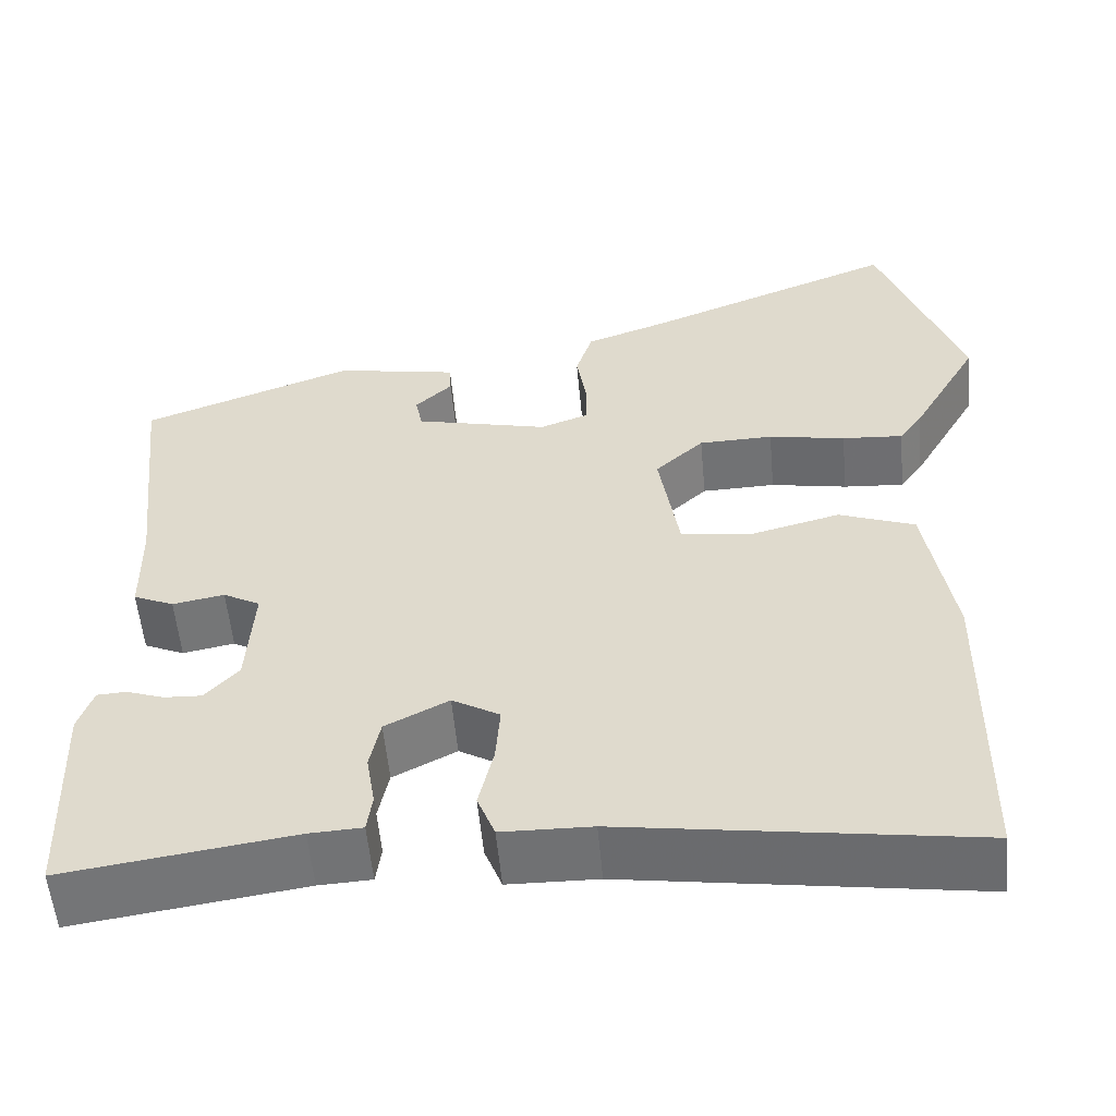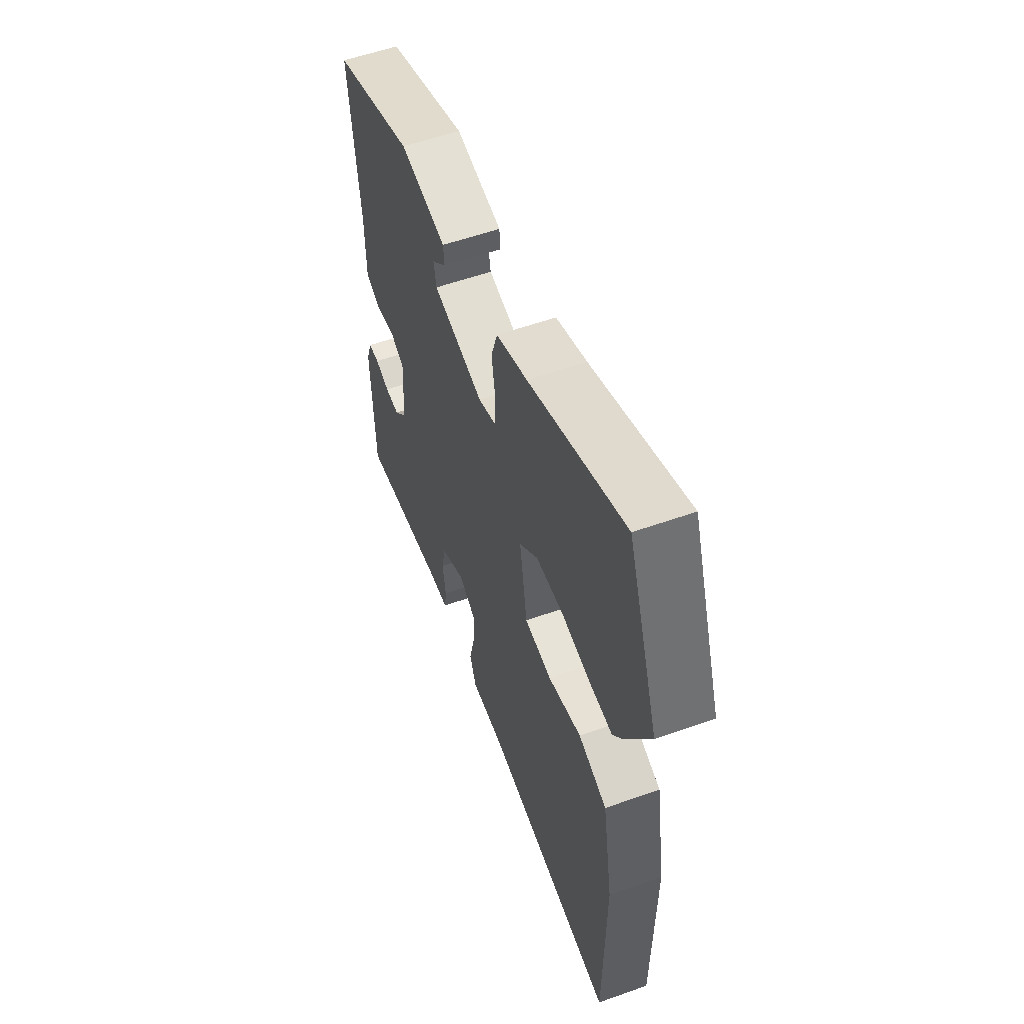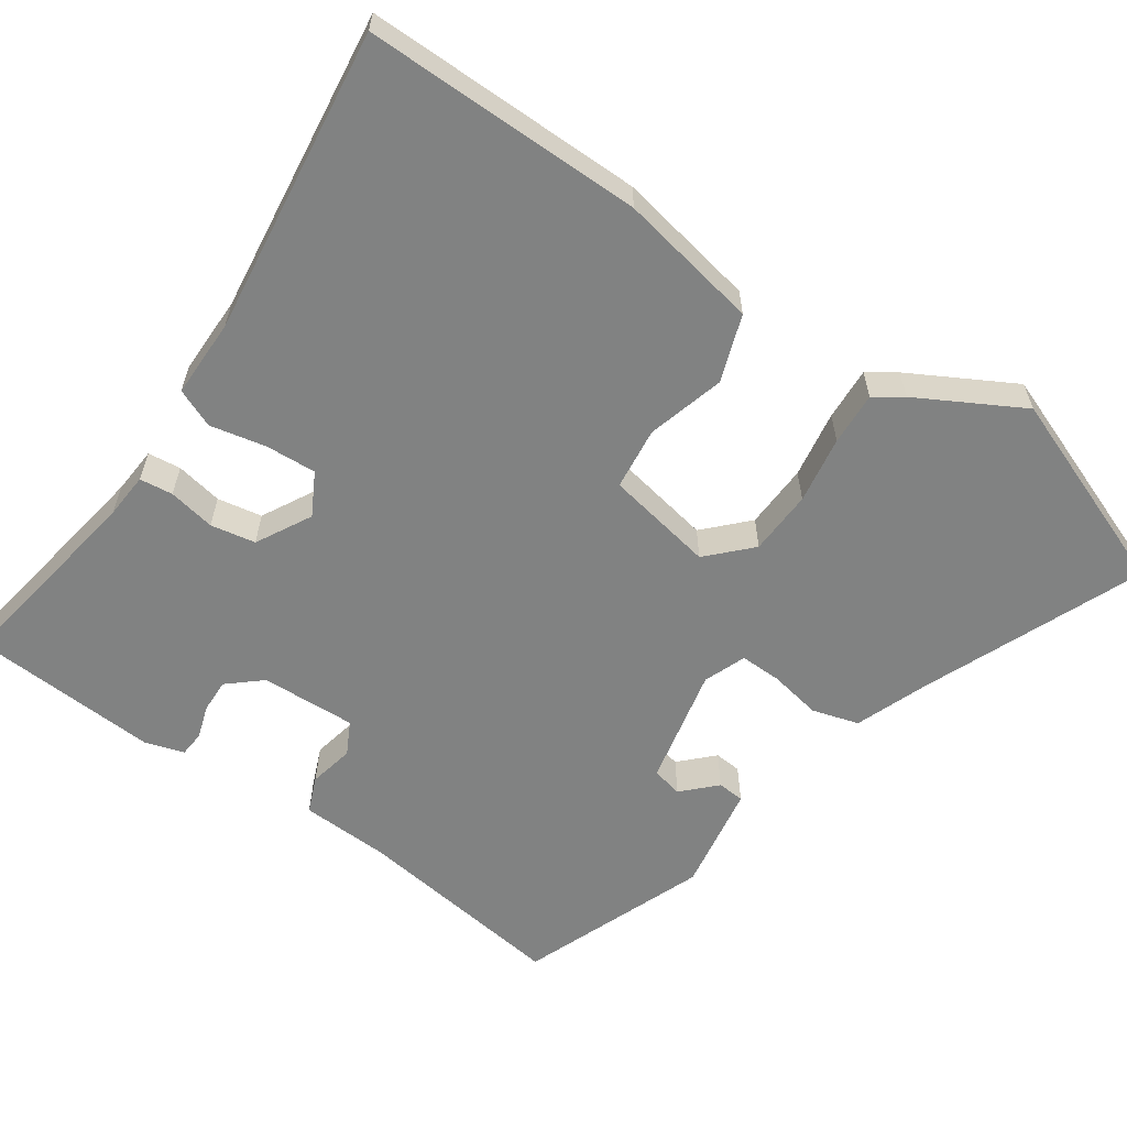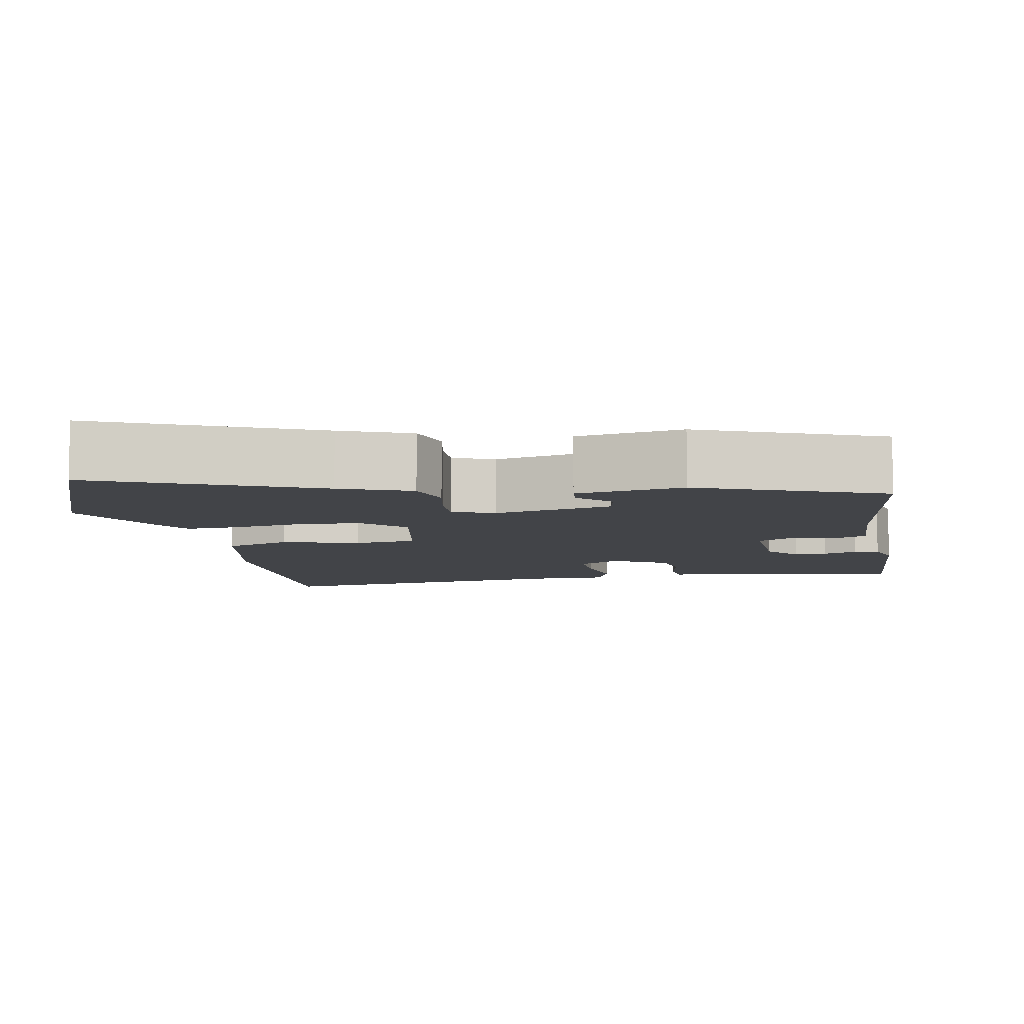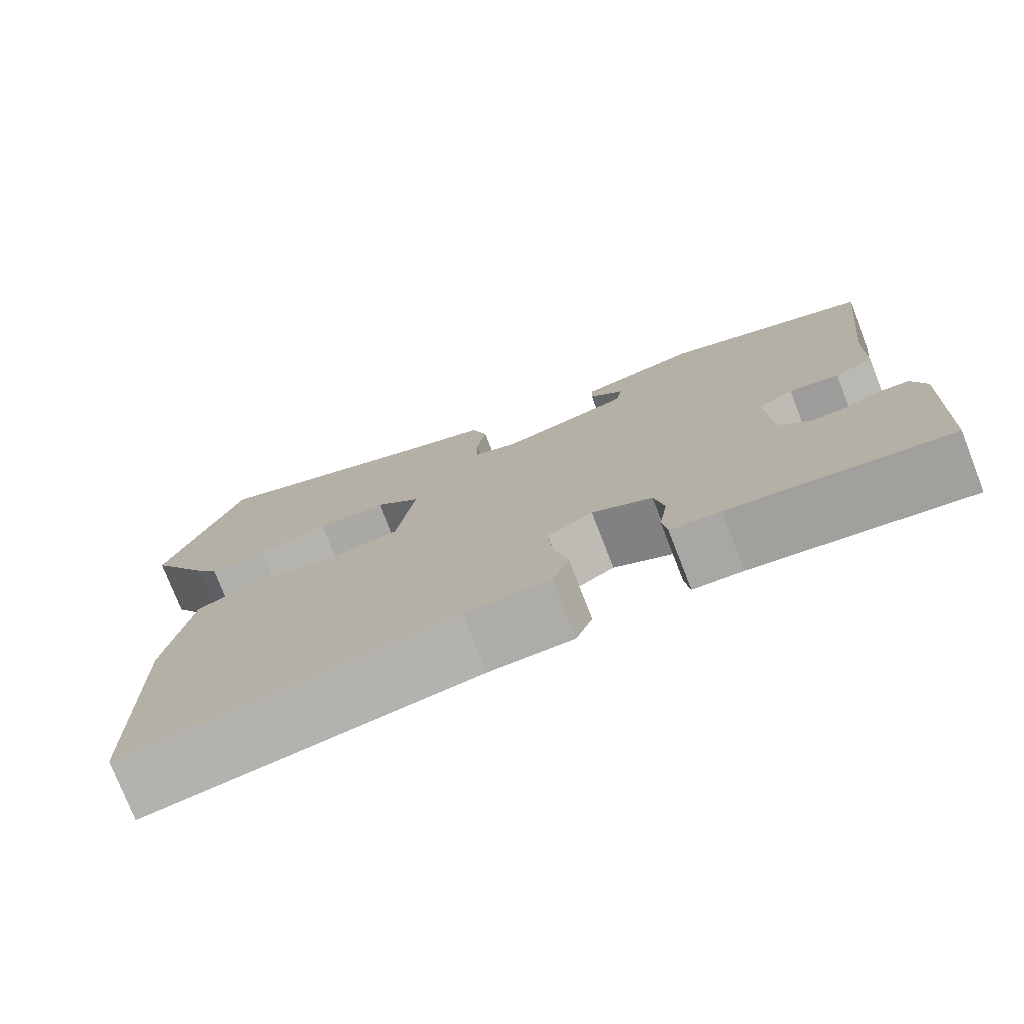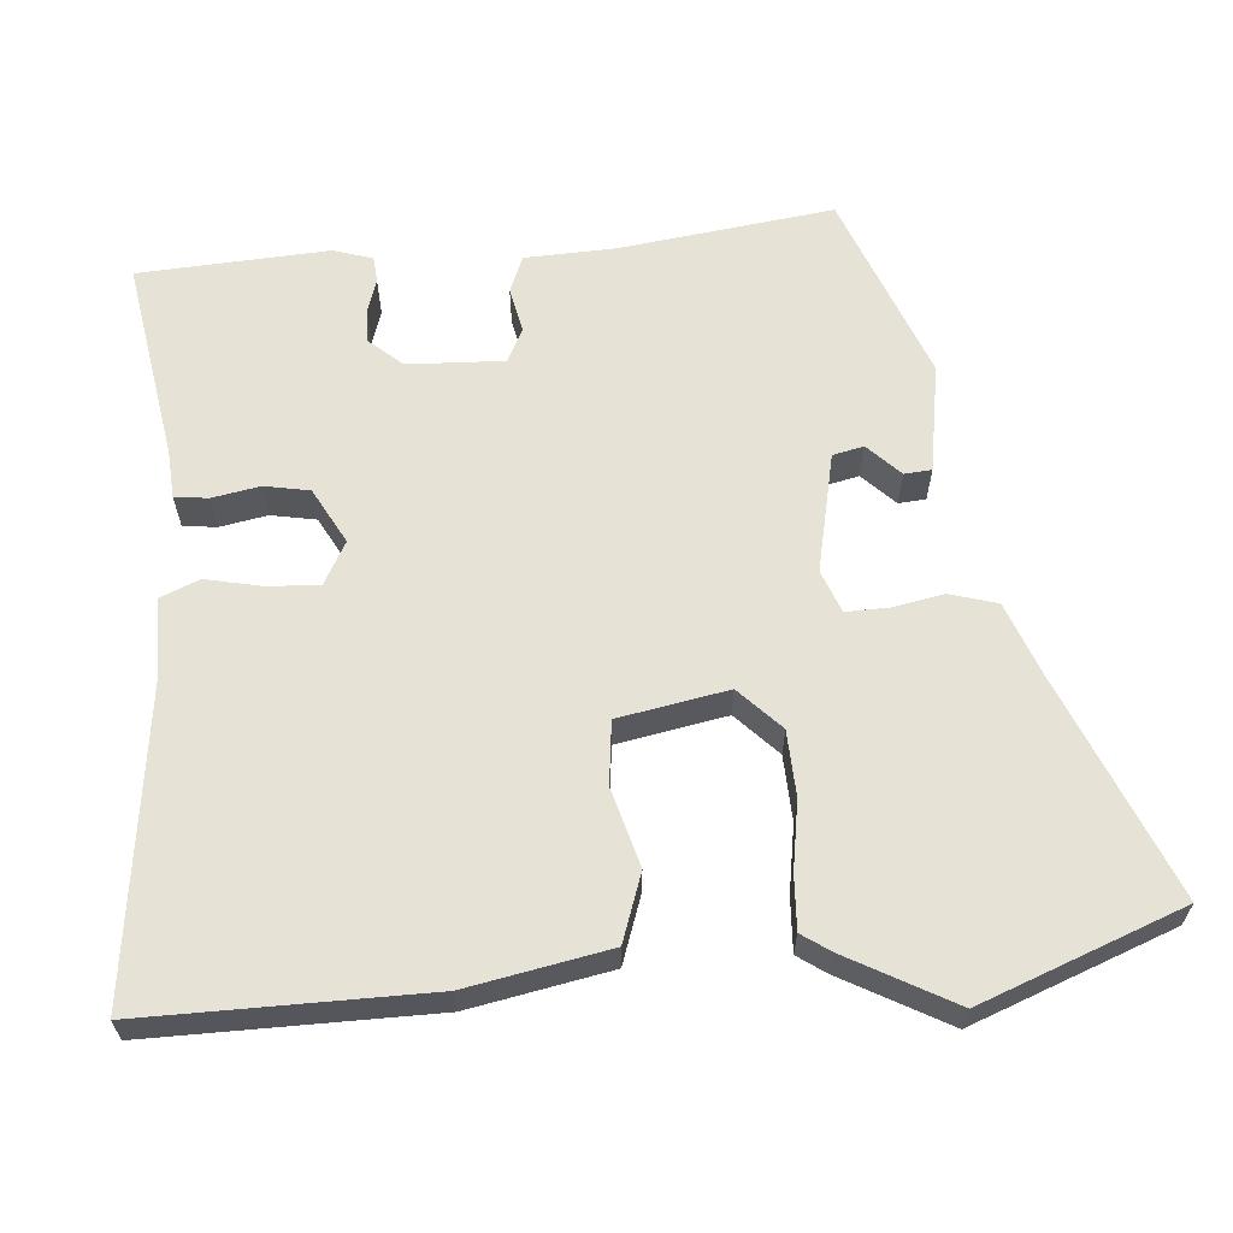
<metadata>
{"format":"obj","ext":"obj","renderer":"f3d","projection":"perspective","resolution":1024,"background":"white","views":[{"elev":-55.3,"azim":-174.8,"up":"+Z"},{"elev":56.3,"azim":-110.4,"up":"+Z"},{"elev":-60.6,"azim":-125.8,"up":"+Y"},{"elev":-8.1,"azim":9.0,"up":"+Y"},{"elev":-76.3,"azim":21.3,"up":"+Z"},{"elev":63.0,"azim":-95.9,"up":"+Y"}]}
</metadata>
<code>
v 0.489 0.07 0.366
v 0.459 0.07 0.09
v 0.457 0.07 -0.025
v 0.411 0.07 -0.045
v 0.352 0.07 -0.034
v 0.31 0.07 -0.057
v 0.318 0.07 -0.18
v 0.356 0.07 -0.222
v 0.399 0.07 -0.22
v 0.442 0.07 -0.205
v 0.475 0.07 -0.207
v 0.492 0.07 -0.257
v 0.483 0.07 -0.501
v 0.223 0.07 -0.464
v 0.163 0.07 -0.461
v 0.157 0.07 -0.418
v 0.167 0.07 -0.357
v 0.155 0.07 -0.299
v 0.083 0.07 -0.262
v 0.029 0.07 -0.293
v 0.034 0.07 -0.359
v 0.051 0.07 -0.431
v 0.031 0.07 -0.482
v -0.071 0.07 -0.484
v -0.468 0.07 -0.543
v -0.473 0.07 -0.18
v -0.442 0.07 0.003
v -0.356 0.07 0.035
v -0.255 0.07 0.009
v -0.174 0.07 0.02
v -0.151 0.07 0.161
v -0.206 0.07 0.212
v -0.29 0.07 0.214
v -0.377 0.07 0.198
v -0.446 0.07 0.193
v -0.472 0.07 0.229
v -0.549 0.07 0.363
v -0.456 0.07 0.624
v -0.168 0.07 0.511
v -0.075 0.07 0.478
v -0.056 0.07 0.418
v -0.067 0.07 0.351
v -0.067 0.07 0.297
v -0.012 0.07 0.277
v 0.14 0.07 0.313
v 0.148 0.07 0.353
v 0.106 0.07 0.393
v 0.108 0.07 0.428
v 0.247 0.07 0.454
v 0.489 0 0.366
v 0.459 0 0.09
v 0.457 0 -0.025
v 0.411 0 -0.045
v 0.352 0 -0.034
v 0.31 0 -0.057
v 0.318 0 -0.18
v 0.356 0 -0.222
v 0.399 0 -0.22
v 0.442 0 -0.205
v 0.475 0 -0.207
v 0.492 0 -0.257
v 0.483 0 -0.501
v 0.223 0 -0.464
v 0.163 0 -0.461
v 0.157 0 -0.418
v 0.167 0 -0.357
v 0.155 0 -0.299
v 0.083 0 -0.262
v 0.029 0 -0.293
v 0.034 0 -0.359
v 0.051 0 -0.431
v 0.031 0 -0.482
v -0.071 0 -0.484
v -0.468 0 -0.543
v -0.473 0 -0.18
v -0.442 0 0.003
v -0.356 0 0.035
v -0.255 0 0.009
v -0.174 0 0.02
v -0.151 0 0.161
v -0.206 0 0.212
v -0.29 0 0.214
v -0.377 0 0.198
v -0.446 0 0.193
v -0.472 0 0.229
v -0.549 0 0.363
v -0.456 0 0.624
v -0.168 0 0.511
v -0.075 0 0.478
v -0.056 0 0.418
v -0.067 0 0.351
v -0.067 0 0.297
v -0.012 0 0.277
v 0.14 0 0.313
v 0.148 0 0.353
v 0.106 0 0.393
v 0.108 0 0.428
v 0.247 0 0.454
f 46 47 48 49
f 45 46 49 1
f 44 45 1 2
f 43 44 2 3
f 39 40 41 42
f 39 42 43
f 38 39 43
f 37 38 43
f 33 34 35 36
f 32 33 36 37
f 26 27 28 29
f 24 25 26 29
f 24 29 30
f 21 22 23 24
f 20 21 24 30
f 19 20 30 31
f 14 15 16 17
f 14 17 18
f 13 14 18
f 12 13 18
f 9 10 11 12
f 8 9 12 18
f 7 8 18 19
f 43 3 4 5
f 43 5 6
f 32 37 43
f 31 32 43 6
f 6 7 19 31
f 98 97 96 95
f 50 98 95 94
f 51 50 94 93
f 52 51 93 92
f 91 90 89 88
f 92 91 88
f 92 88 87
f 92 87 86
f 85 84 83 82
f 86 85 82 81
f 78 77 76 75
f 78 75 74 73
f 79 78 73
f 73 72 71 70
f 79 73 70 69
f 80 79 69 68
f 66 65 64 63
f 67 66 63
f 67 63 62
f 67 62 61
f 61 60 59 58
f 67 61 58 57
f 68 67 57 56
f 54 53 52 92
f 55 54 92
f 92 86 81
f 55 92 81 80
f 80 68 56 55
f 1 50 51 2
f 2 51 52 3
f 3 52 53 4
f 4 53 54 5
f 5 54 55 6
f 6 55 56 7
f 7 56 57 8
f 8 57 58 9
f 9 58 59 10
f 10 59 60 11
f 11 60 61 12
f 12 61 62 13
f 13 62 63 14
f 14 63 64 15
f 15 64 65 16
f 16 65 66 17
f 17 66 67 18
f 18 67 68 19
f 19 68 69 20
f 20 69 70 21
f 21 70 71 22
f 22 71 72 23
f 23 72 73 24
f 24 73 74 25
f 25 74 75 26
f 26 75 76 27
f 27 76 77 28
f 28 77 78 29
f 29 78 79 30
f 30 79 80 31
f 31 80 81 32
f 32 81 82 33
f 33 82 83 34
f 34 83 84 35
f 35 84 85 36
f 36 85 86 37
f 37 86 87 38
f 38 87 88 39
f 39 88 89 40
f 40 89 90 41
f 41 90 91 42
f 42 91 92 43
f 43 92 93 44
f 44 93 94 45
f 45 94 95 46
f 46 95 96 47
f 47 96 97 48
f 48 97 98 49
f 49 98 50 1

</code>
